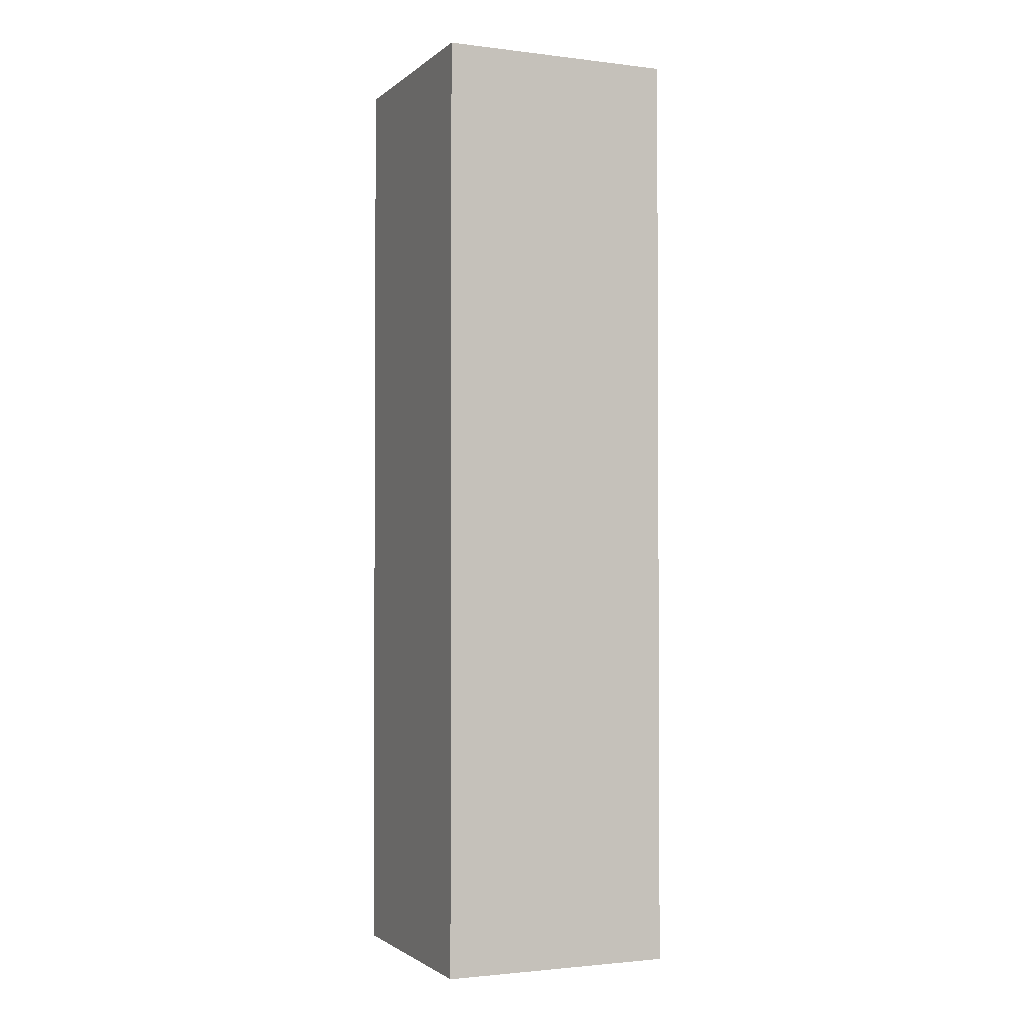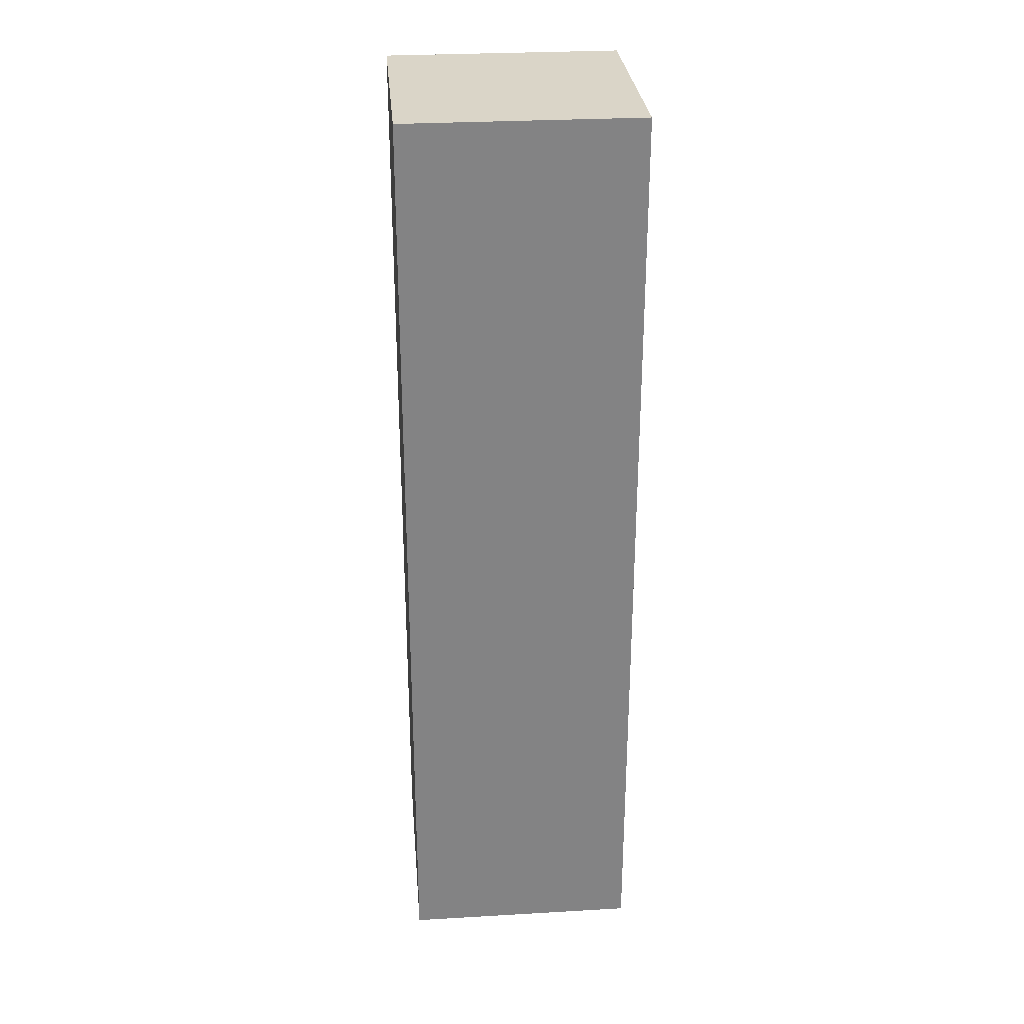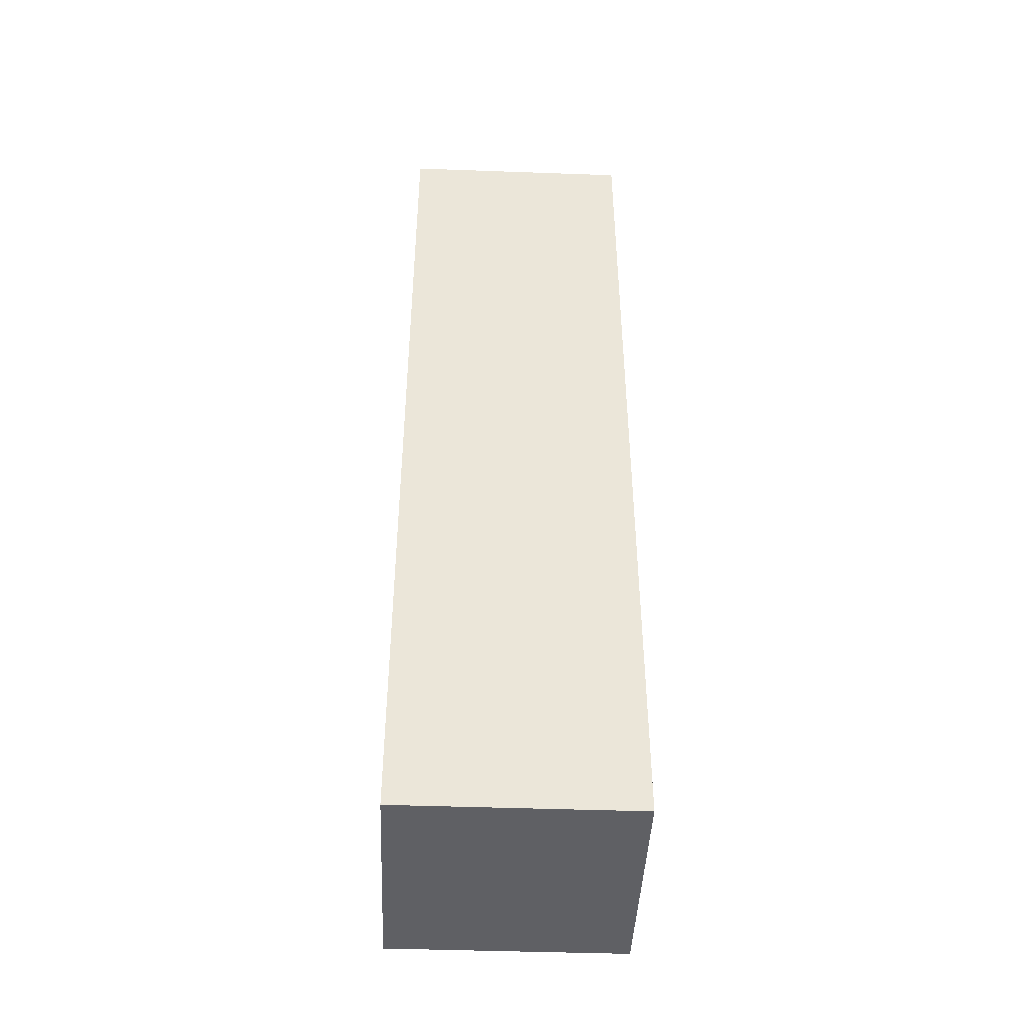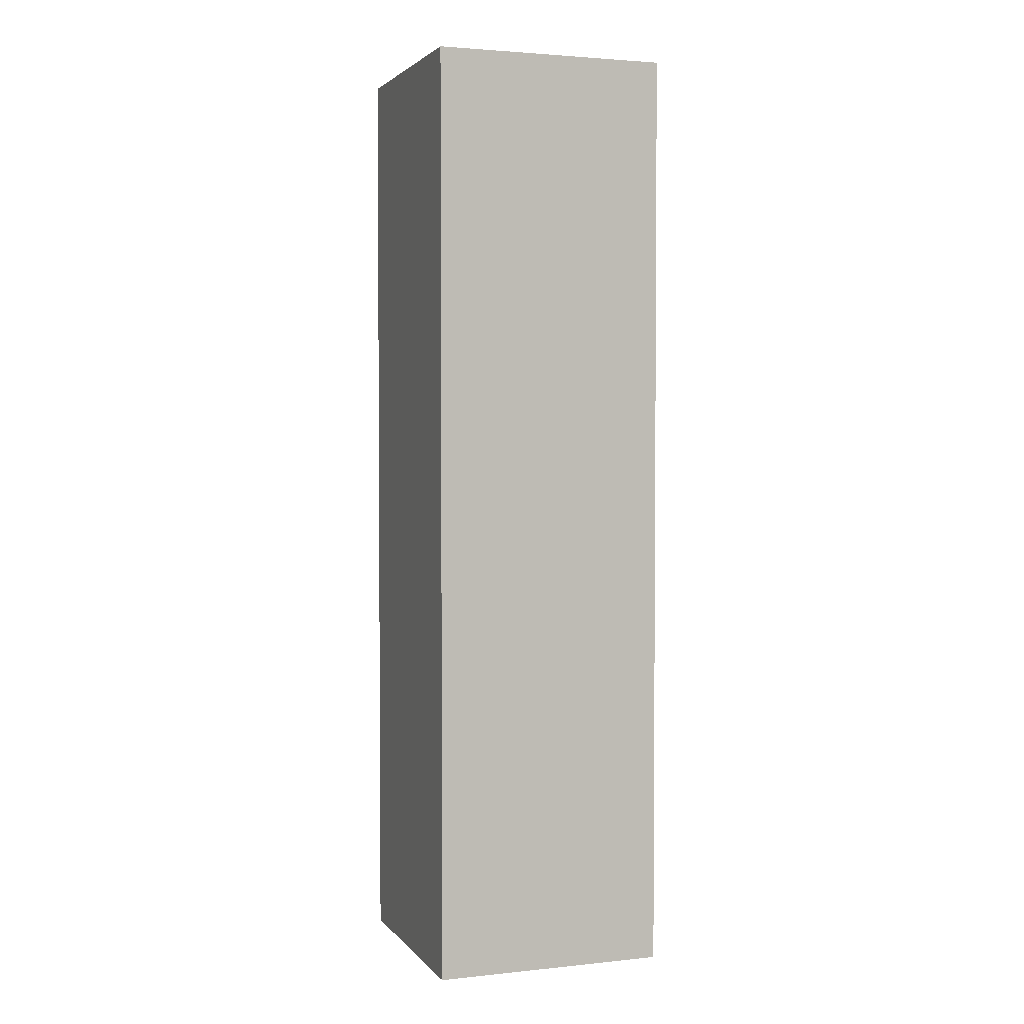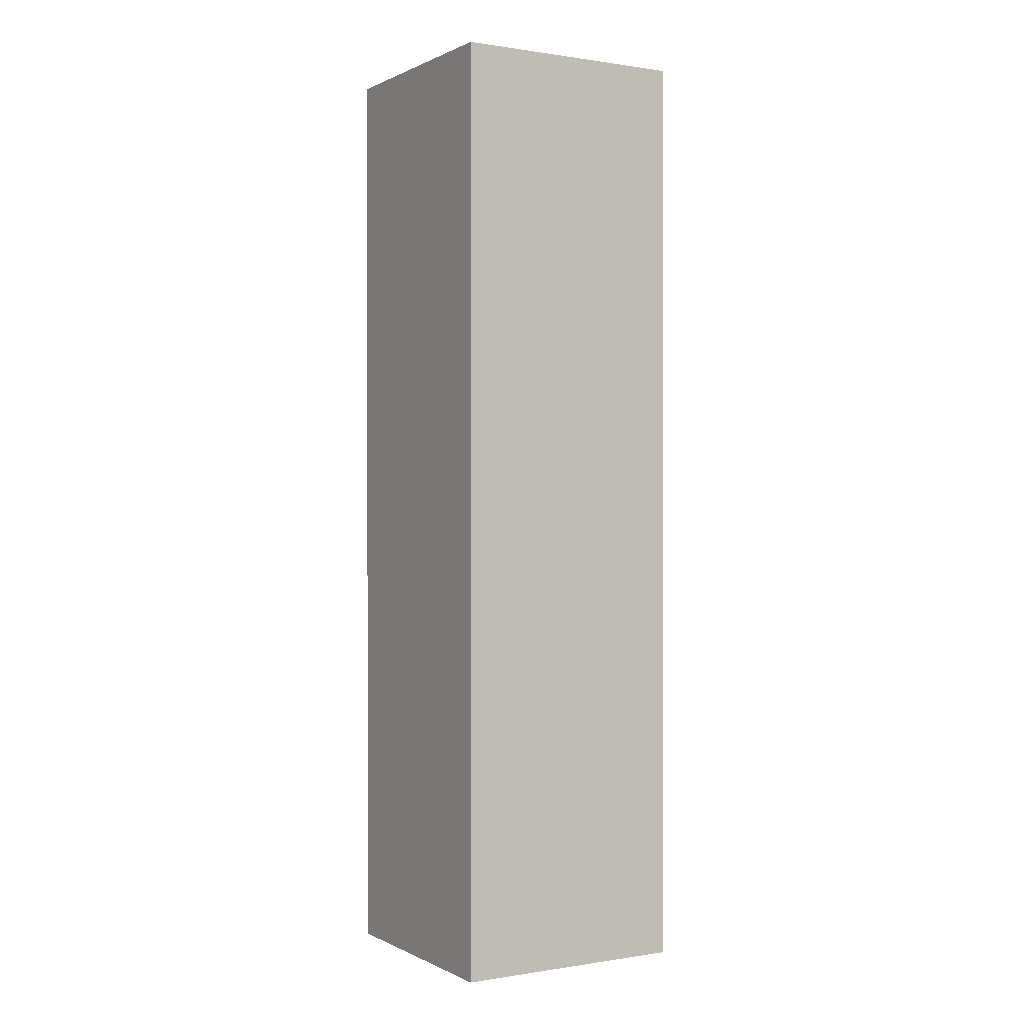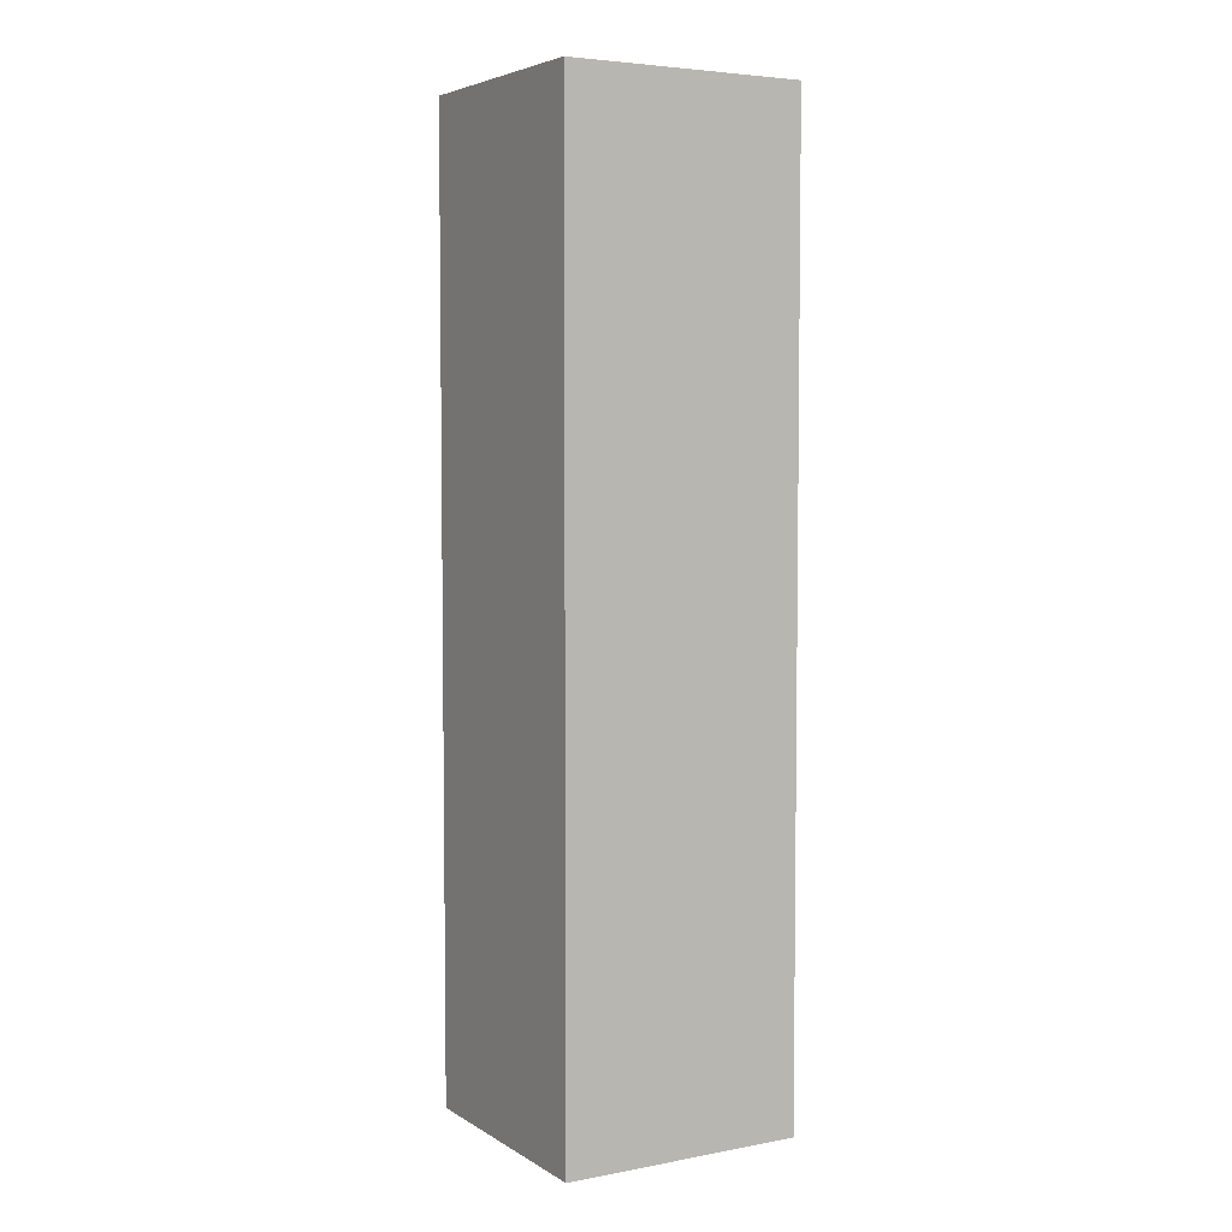
<metadata>
{"format":"obj","ext":"obj","renderer":"f3d","projection":"perspective","resolution":1024,"background":"white","views":[{"elev":-2.0,"azim":-23.4,"up":"+Y"},{"elev":29.2,"azim":85.1,"up":"+Y"},{"elev":-44.4,"azim":-2.4,"up":"+Y"},{"elev":2.7,"azim":-109.7,"up":"+Y"},{"elev":0.3,"azim":59.4,"up":"+Y"},{"elev":4.9,"azim":-120.2,"up":"+Y"}]}
</metadata>
<code>
g pb_Mesh574974
v 8 -64 8
v -8 -64 8
v 8 0 8
v -8 0 8
v -8 -64 8
v -8 -64 -8
v -8 0 8
v -8 0 -8
v -8 -64 -8
v 8 -64 -8
v -8 0 -8
v 8 0 -8
v 8 -64 -8
v 8 -64 8
v 8 0 -8
v 8 0 8
v 8 0 8
v -8 0 8
v 8 0 -8
v -8 0 -8
v 8 -64 -8
v -8 -64 -8
v 8 -64 8
v -8 -64 8
g pb_Mesh574974_0
f 3 2 1
f 3 4 2
f 7 6 5
f 7 8 6
f 11 10 9
f 11 12 10
f 15 14 13
f 15 16 14
f 19 18 17
f 19 20 18
f 23 22 21
f 23 24 22

</code>
